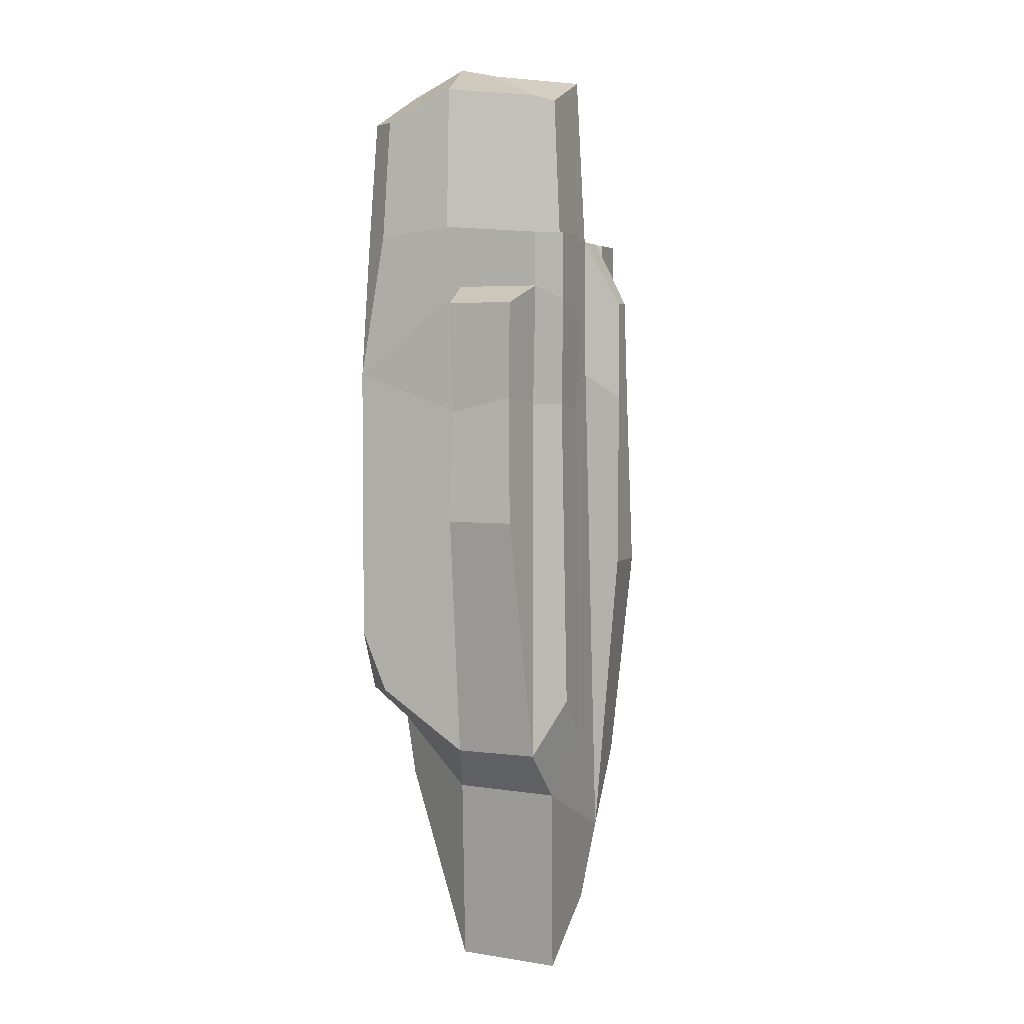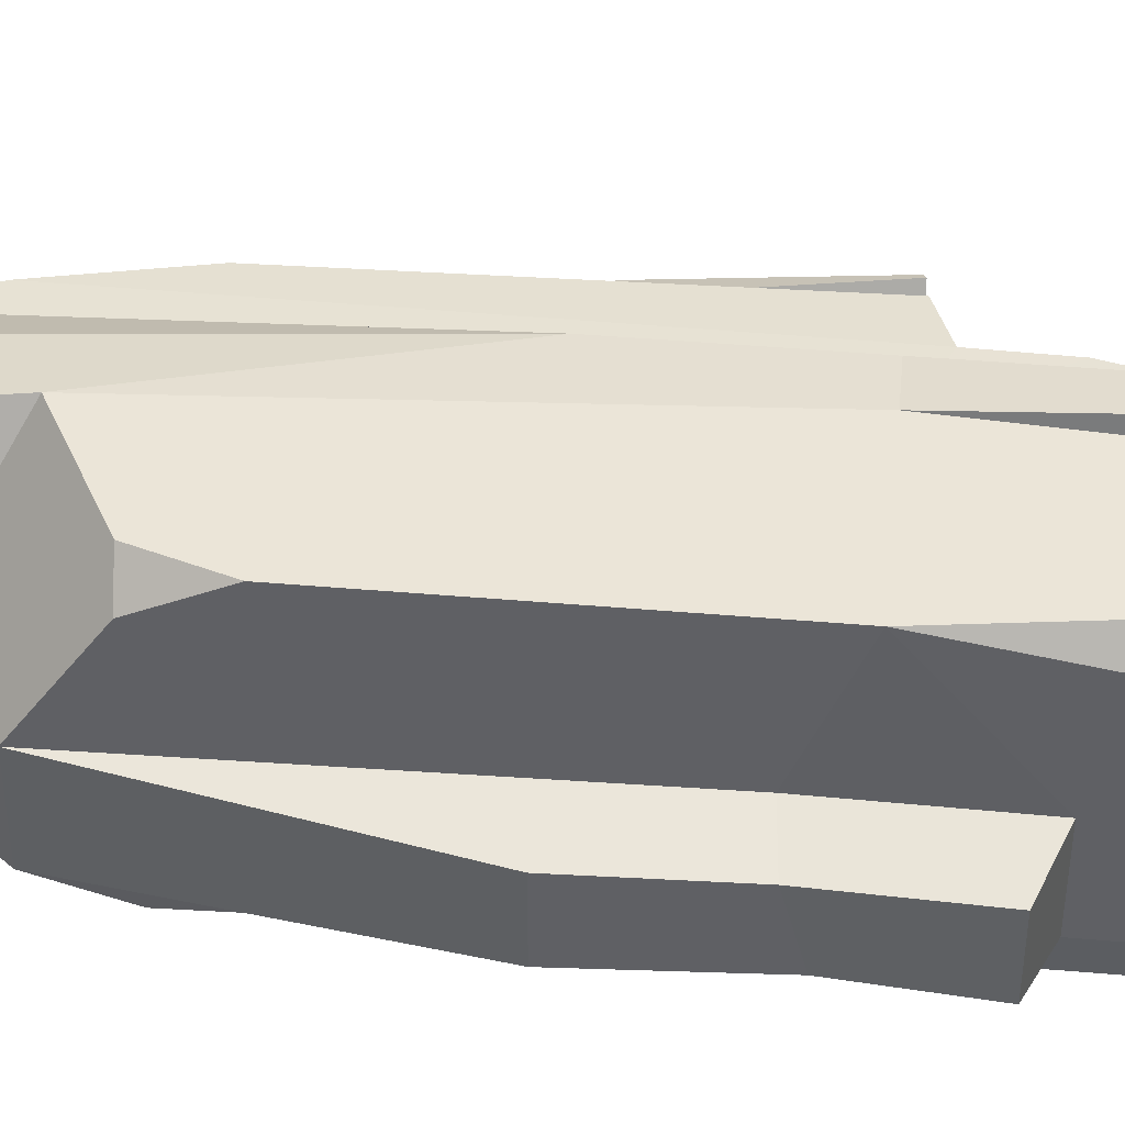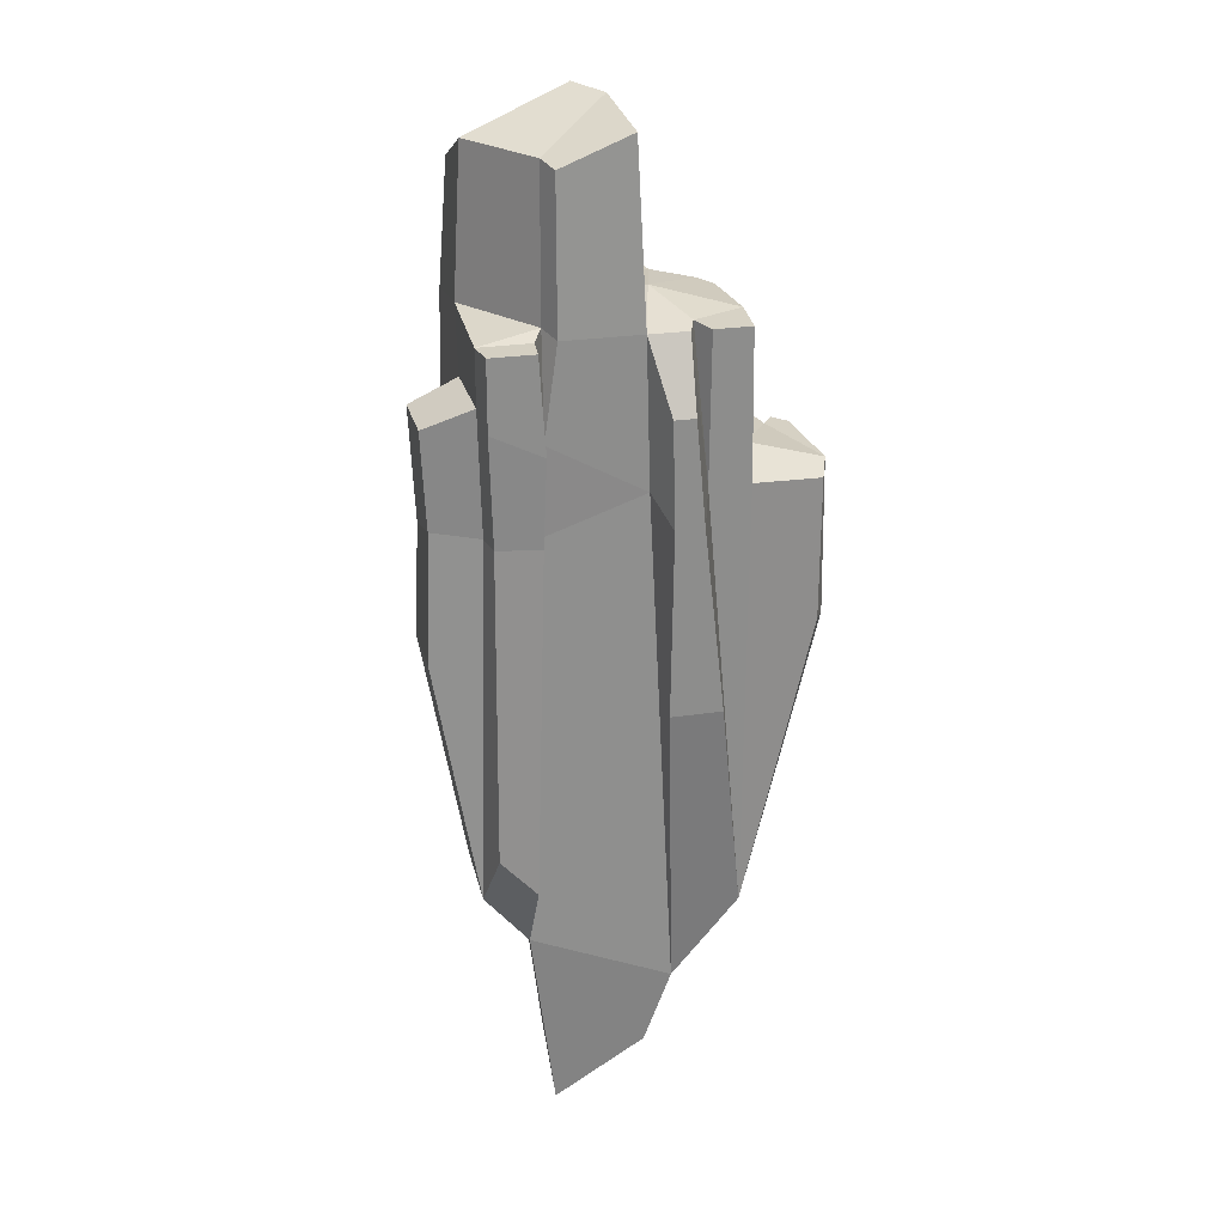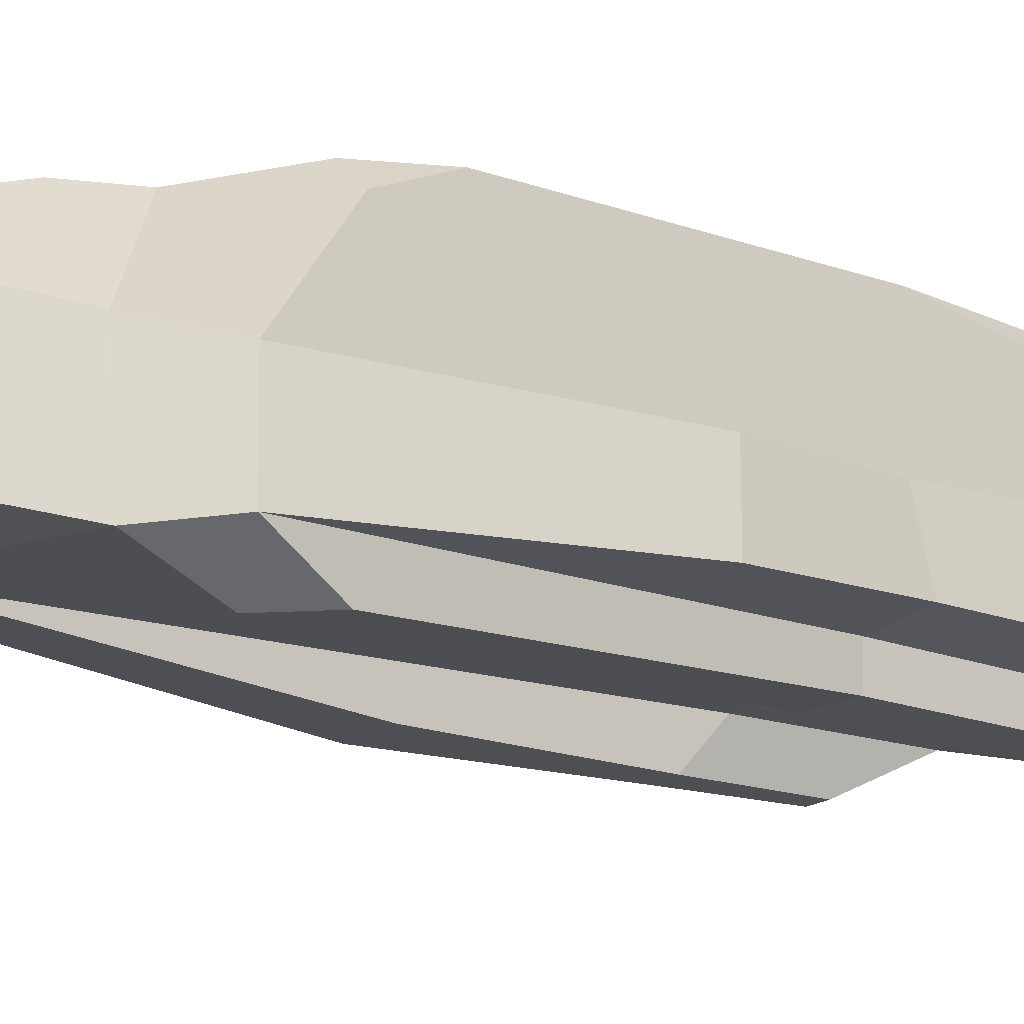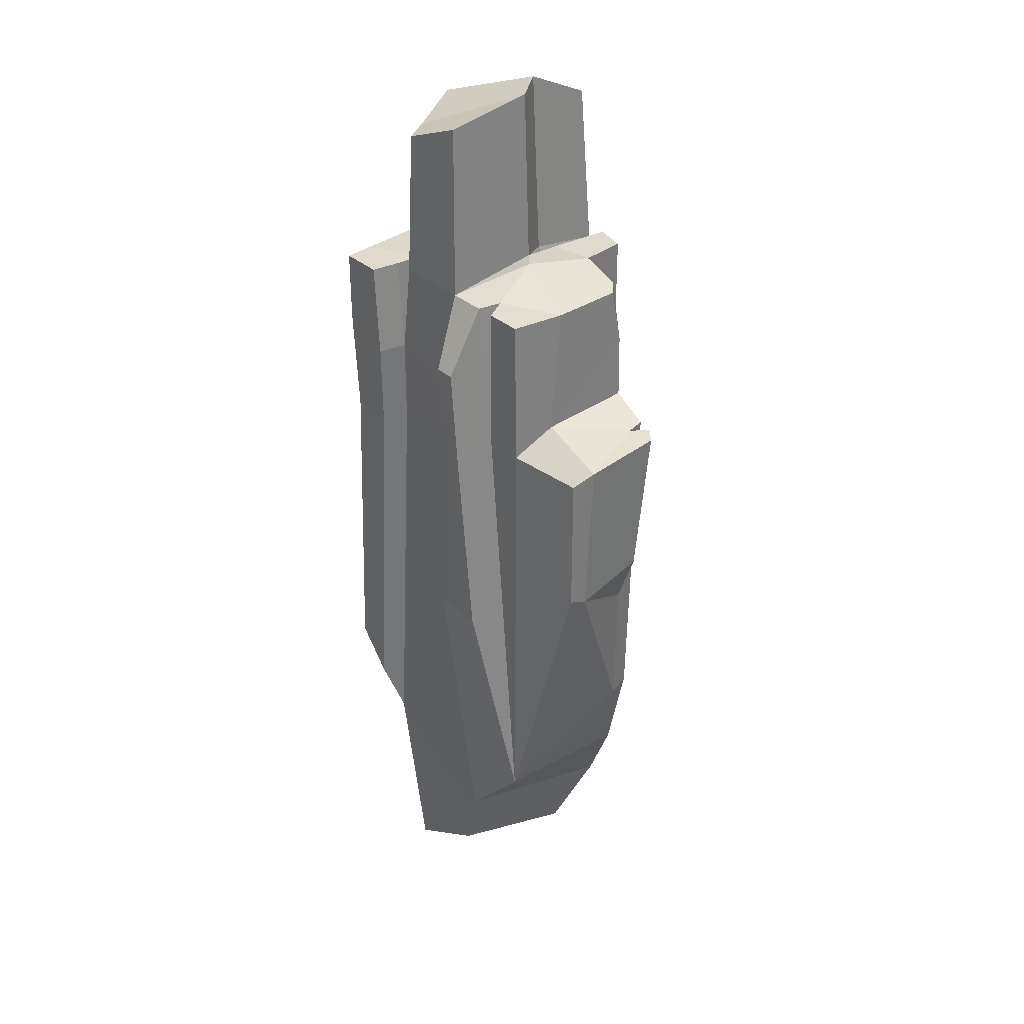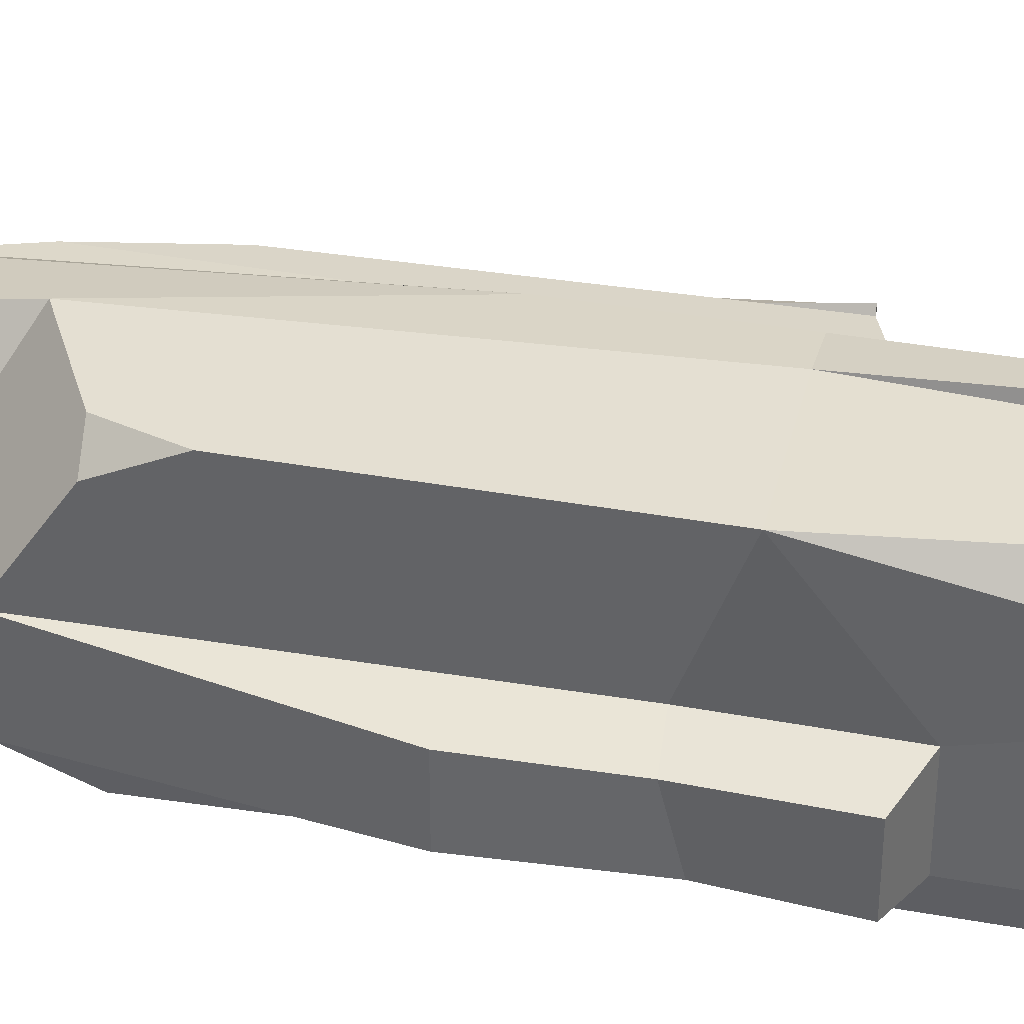
<metadata>
{"format":"obj","ext":"obj","renderer":"f3d","projection":"perspective","resolution":1024,"background":"white","views":[{"elev":4.1,"azim":112.1,"up":"+Y"},{"elev":45.6,"azim":95.6,"up":"+Z"},{"elev":25.6,"azim":166.3,"up":"+Y"},{"elev":-17.6,"azim":54.6,"up":"+Z"},{"elev":32.9,"azim":-129.2,"up":"+Y"},{"elev":36.8,"azim":103.2,"up":"+Z"}]}
</metadata>
<code>
v -103.2 -481.5 83.37
v 157.8 -253 154.7
v -65.92 421.4 83.37
v 160.6 404.4 158.1
v -142.7 404.4 -111.3
v 187.6 404.4 -111.3
v -143.4 -380.9 -111.3
v 196.5 -330.5 -111.3
v -143.8 404.4 60.61
v 186.4 416.5 23.68
v 193.9 -330.5 1.917
v -150.1 -380.9 76.19
v -56.4 -0.3591 147.9
v -50.99 -481.5 -117.7
v -13.58 404.4 -111.3
v -56.4 421.4 147.9
v -145.7 207.3 -111.3
v -145.7 243.1 76.19
v -242.9 7.089 -90.89
v -231 14.94 38.4
v -242.9 219.1 50.49
v -242.9 197.3 -90.89
v -65.92 207.7 83.37
v -56.4 207.7 147.9
v 187.6 207.7 158.1
v 187.6 331.5 1.917
v 187.6 331.5 -111.3
v -18.74 207.7 -111.3
v -6.969 421.4 72.79
v 22.47 412.1 67.52
v -11.96 421.4 158.1
v 16.32 404.4 158.1
v 3.901 207.7 158.1
v -8.197 422.7 23.62
v 5.997 373.5 70.47
v 1.258 328 133
v 39.51 -318.2 158.1
v -42.48 429.8 -3.807
v -92.42 404.4 -111.3
v -90.71 207.5 -111.3
v -66.49 404.4 -111.3
v -76.93 408.2 -83.1
v -150.7 404.4 -38.75
v -153.6 239.1 -55.63
v -253.4 213.6 -63.79
v -253.4 7.089 -74.43
v -201.7 223.3 68.57
v -223.1 221.1 65.67
v -187.4 -240.9 70.3
v -202.2 -59.3 37.78
v -208 222 42.05
v -200.2 -240.9 36.32
v 187.6 404.4 123.3
v 253.4 306.1 -9.836
v 253.4 306.1 -99.53
v 253.4 3.467 -9.836
v 253.4 3.467 -99.53
v -74.81 174.6 -158.1
v -61.95 314.3 -158.1
v -33.84 314.3 -158.1
v -37.22 174.8 -158.1
v -102.4 -73 -158.1
v -33.84 -73 -158.1
v 104.4 412.4 -82.75
v 91.45 404.4 -111.3
v 118.6 404.4 -111.3
v 108.9 278.7 -111.3
v 138.4 -397.7 -117.7
v 123.2 -397.7 29.19
v 182 312 -150.6
v 114.2 278.7 -150.6
v 122.3 404.4 -150.6
v 182 404.4 -150.6
v 133.3 -305.1 -157.1
v 182.3 -251 -157.1
v 182.7 149.1 -0.6526
v 246.6 155.1 -11.6
v 246.6 176.2 -95.2
v 182.7 165.6 -106.2
v 177.5 167.7 -147
v 118.3 162 -146.7
v 113.3 161 -108.6
v 29.17 621.9 149.4
v 34.8 660.1 65.53
v 152 568.3 149.4
v 176 568.3 117.4
v 175.1 610.7 25.16
v 1.477 653.9 23.4
v -3.731 636.3 -102.1
v 101.8 606.8 -74.56
v 89.82 599.1 -102.1
v -65.8 -587 39.6
v -16.88 -587 -106.9
v 104.7 -660.1 -106.9
v 89.88 -660.1 39.59
v -29.02 -390.7 137.9
v 40.1 -403.8 144.7
v 191.8 -250.4 122
v 187.6 -169.6 158.1
v -124.1 408.5 77.92
v -144 329.3 76.19
f 36 33 32
f 34 38 3 29
f 65 67 28 15
f 92 93 94 95
f 10 26 27 6
f 43 44 101 9
f 35 36 32 30
f 25 26 10 53
f 96 92 95 97
f 23 18 12 1
f 7 14 1 12
f 17 40 7
f 9 100 38 43
f 23 24 16 3
f 45 46 20 21
f 7 52 46
f 12 18 47 49
f 18 44 51 47
f 17 7 19 22
f 1 13 24 23
f 25 76 26
f 55 54 77 78
f 82 28 67
f 100 101 23 3
f 5 39 40 17
f 3 16 31 29
f 16 24 33 31
f 32 33 25 4
f 84 83 85 86 87
f 30 34 35
f 89 88 90 91
f 35 34 29
f 29 31 36 35
f 31 33 36
f 37 33 24 13
f 15 38 34
f 41 42 38 15
f 58 59 60 61
f 62 58 61 63
f 40 39 42
f 40 42 41
f 43 42 39 5
f 17 44 43 5
f 45 44 17 22
f 19 46 45 22
f 7 46 19
f 50 48 21 20
f 49 47 51 50
f 50 51 48
f 51 45 21 48
f 51 44 45
f 7 12 49 52
f 46 50 20
f 25 53 4
f 27 26 54 55
f 26 76 77 54
f 11 8 57 56
f 78 79 27 55
f 43 38 42
f 6 64 10
f 40 41 59 58
f 41 15 60 59
f 15 28 61 60
f 7 40 58 62
f 28 14 63 61
f 14 7 62 63
f 66 64 6
f 70 71 72 73
f 64 67 65
f 66 67 64
f 80 81 71 70
f 69 68 8 11
f 87 90 88 84
f 67 66 72 71
f 66 6 73 72
f 6 27 70 73
f 81 82 67 71
f 27 79 80 70
f 8 68 74 75
f 2 98 99
f 77 76 11 56
f 78 77 56 57
f 8 79 78 57
f 80 79 8 75
f 74 81 80 75
f 68 82 81 74
f 14 28 82 68
f 30 32 83 84
f 32 4 85 83
f 4 53 86 85
f 53 10 87 86
f 15 34 88 89
f 64 65 91 90
f 65 15 89 91
f 10 64 90 87
f 34 30 84 88
f 1 14 93 92
f 14 68 94 93
f 68 69 95 94
f 13 1 92 96
f 69 37 97 95
f 37 13 96 97
f 37 69 11 98 2
f 99 98 11 76 25
f 25 33 37 2 99
f 9 101 100
f 101 44 18
f 23 101 18
f 38 100 3
f 46 52 50
f 49 50 52

</code>
